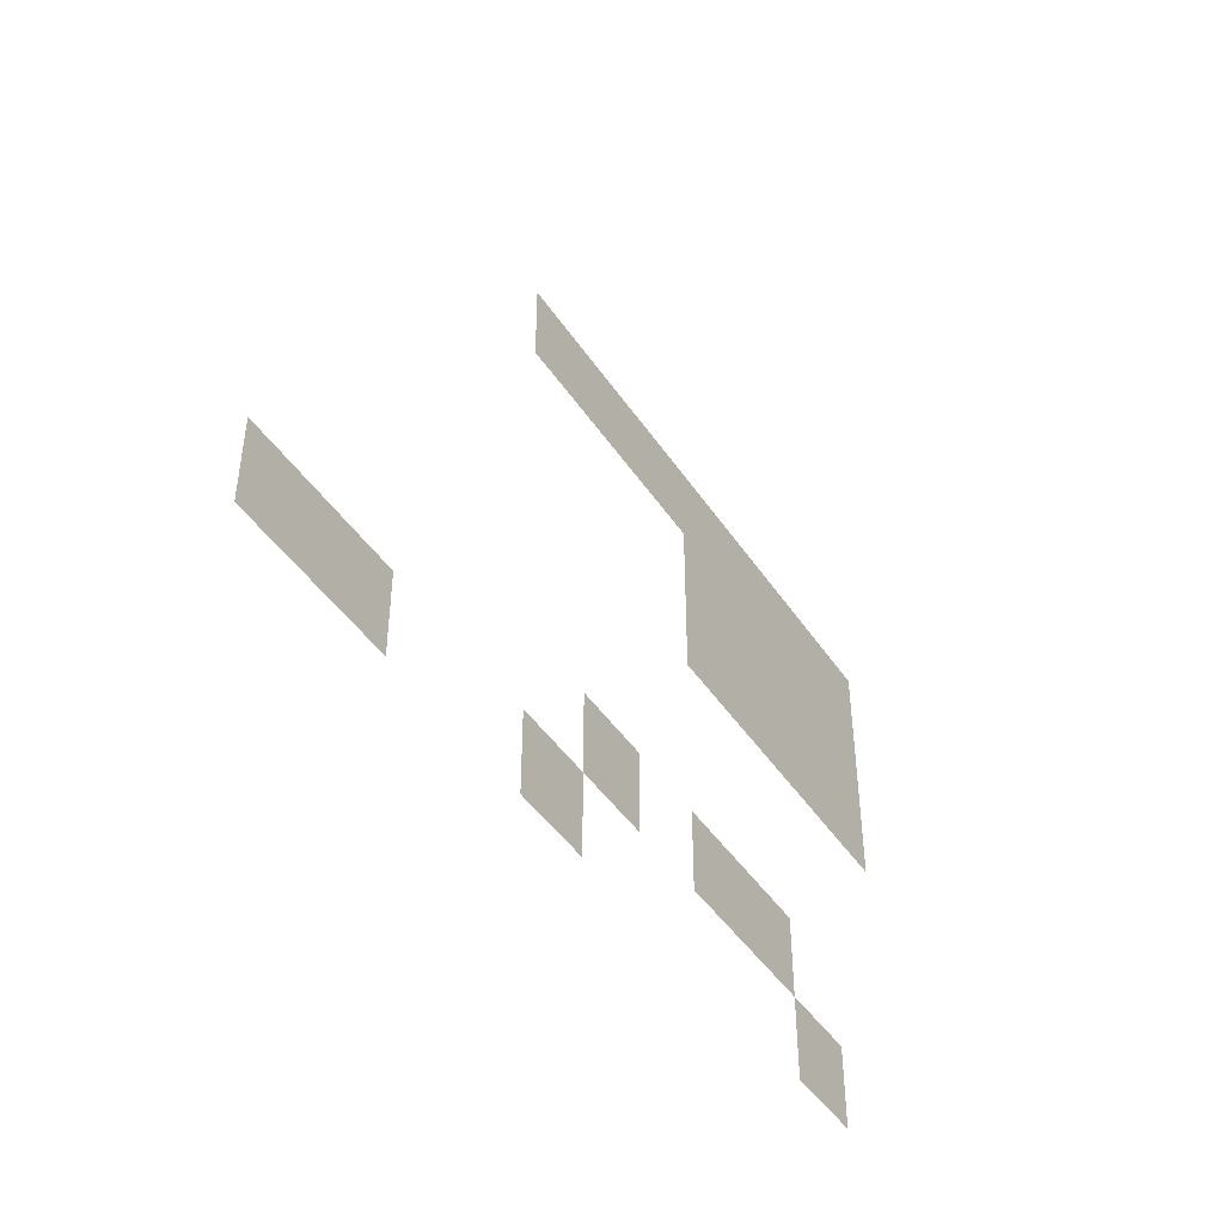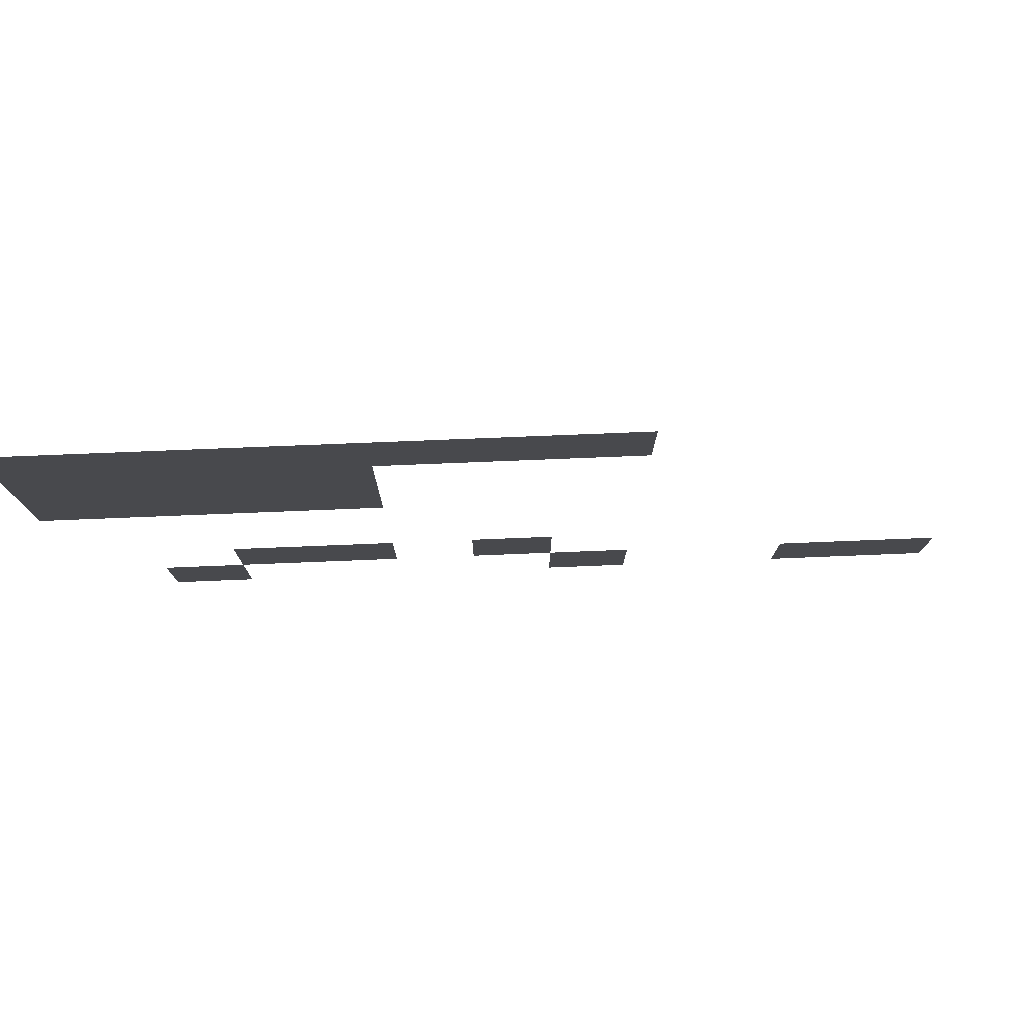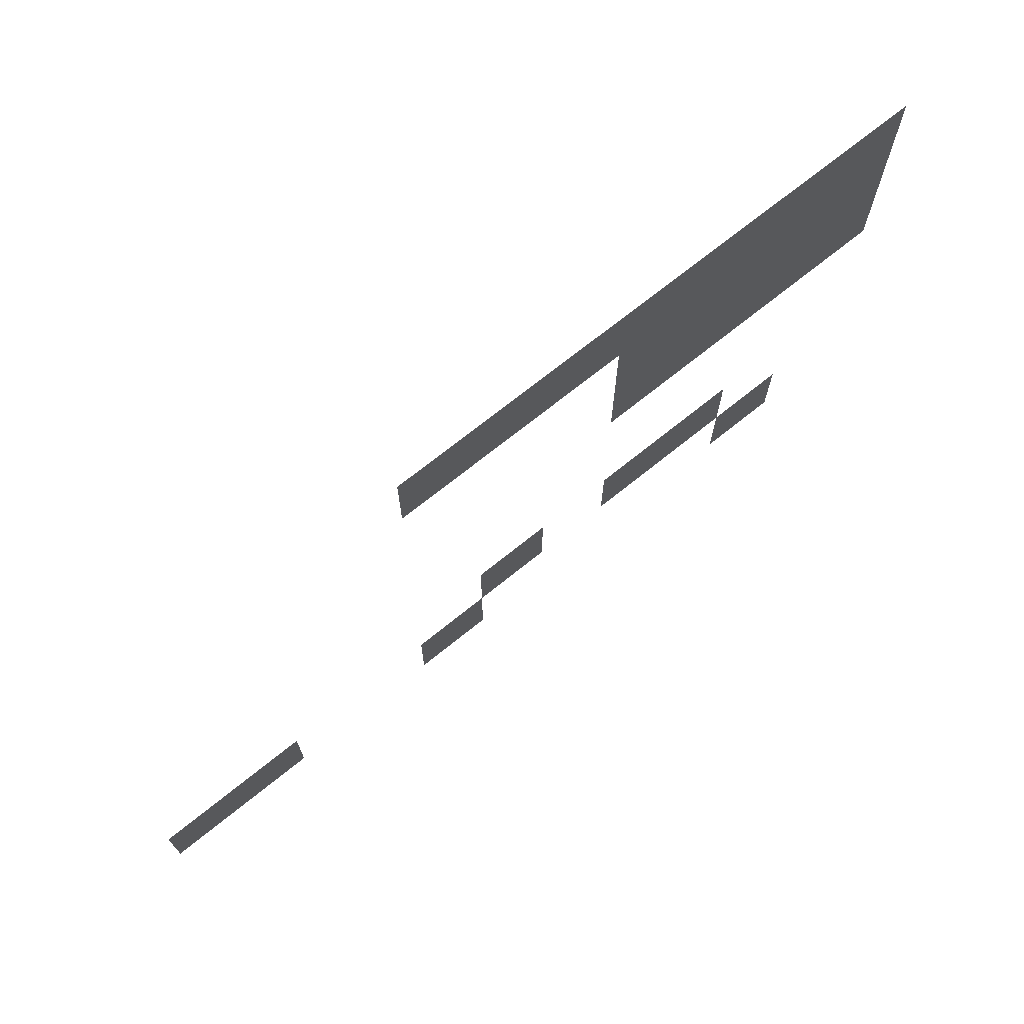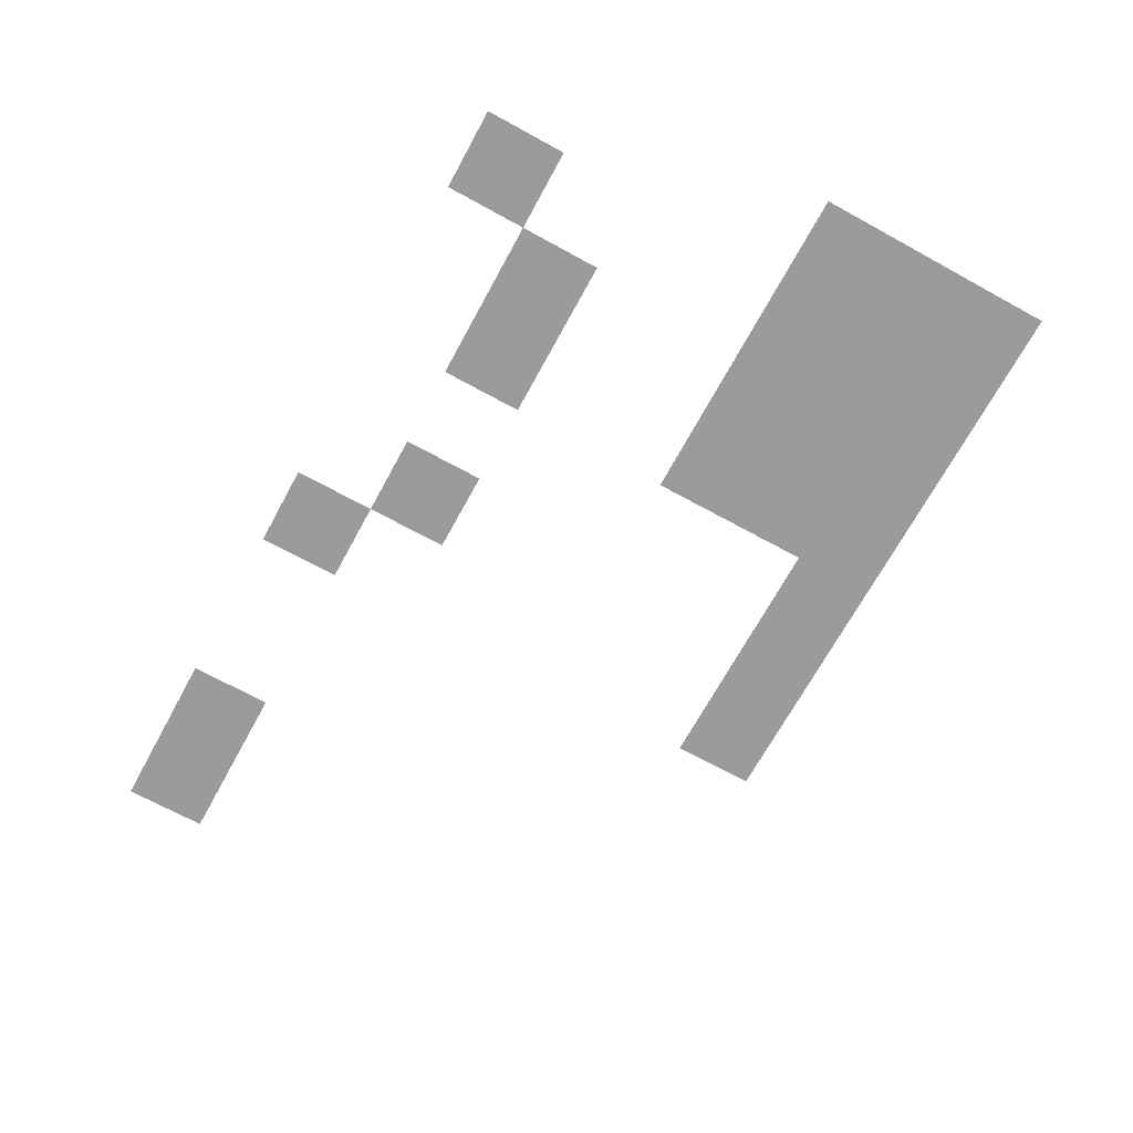
<metadata>
{"format":"obj","ext":"obj","renderer":"f3d","projection":"perspective","resolution":1024,"background":"white","views":[{"elev":-45.1,"azim":-58.3,"up":"+Y"},{"elev":77.3,"azim":177.7,"up":"+Y"},{"elev":70.9,"azim":-38.9,"up":"+Y"},{"elev":-69.6,"azim":61.3,"up":"+Z"}]}
</metadata>
<code>
v -4 -1 0
v -5 -1 0
v -5 0 0
v -4 0 0
v -5 -1 0
v -6 -1 0
v -6 0 0
v -5 0 0
v -6 -1 0
v -7 -1 0
v -7 0 0
v -6 0 0
v 0 -1 0
v -1 -1 0
v -1 0 0
v 0 0 0
v -1 -1 0
v -2 -1 0
v -2 0 0
v -1 0 0
v -2 -1 0
v -3 -1 0
v -3 0 0
v -2 0 0
v -3 -1 0
v -4 -1 0
v -4 0 0
v -3 0 0
v 0 -2 0
v -1 -2 0
v -1 -1 0
v 0 -1 0
v -1 -2 0
v -2 -2 0
v -2 -1 0
v -1 -1 0
v -2 -2 0
v -3 -2 0
v -3 -1 0
v -2 -1 0
v -3 -2 0
v -4 -2 0
v -4 -1 0
v -3 -1 0
v 0 -3 0
v -1 -3 0
v -1 -2 0
v 0 -2 0
v -1 -3 0
v -2 -3 0
v -2 -2 0
v -1 -2 0
v -2 -3 0
v -3 -3 0
v -3 -2 0
v -2 -2 0
v -3 -3 0
v -4 -3 0
v -4 -2 0
v -3 -2 0
v -2 -6 0
v -3 -6 0
v -3 -5 0
v -2 -5 0
v -3 -6 0
v -4 -6 0
v -4 -5 0
v -3 -5 0
v -5 -6 0
v -6 -6 0
v -6 -5 0
v -5 -5 0
v -1 -7 0
v -2 -7 0
v -2 -6 0
v -1 -6 0
v -6 -7 0
v -7 -7 0
v -7 -6 0
v -6 -6 0
v -9 -7 0
v -10 -7 0
v -10 -6 0
v -9 -6 0
v -10 -7 0
v -11 -7 0
v -11 -6 0
v -10 -6 0
v -11 -7 0
v -12 -7 0
v -12 -6 0
v -11 -6 0
v -6 -8 0
v -7 -8 0
v -7 -7 0
v -6 -7 0
v -8 -10 0
v -9 -10 0
v -9 -9 0
v -8 -9 0
g roomtest_mesh_0003
f 1 2 3 4
f 5 6 7 8
f 9 10 11 12
f 5 6 7 8
f 9 10 11 12
f 13 14 15 16
f 17 18 19 20
f 21 22 23 24
f 25 26 27 28
f 29 30 31 32
f 33 34 35 36
f 37 38 39 40
f 41 42 43 44
f 45 46 47 48
f 49 50 51 52
f 53 54 55 56
f 57 58 59 60
f 61 62 63 64
f 65 66 67 68
f 69 70 71 72
f 73 74 75 76
f 77 78 79 80
f 81 82 83 84
f 85 86 87 88

</code>
